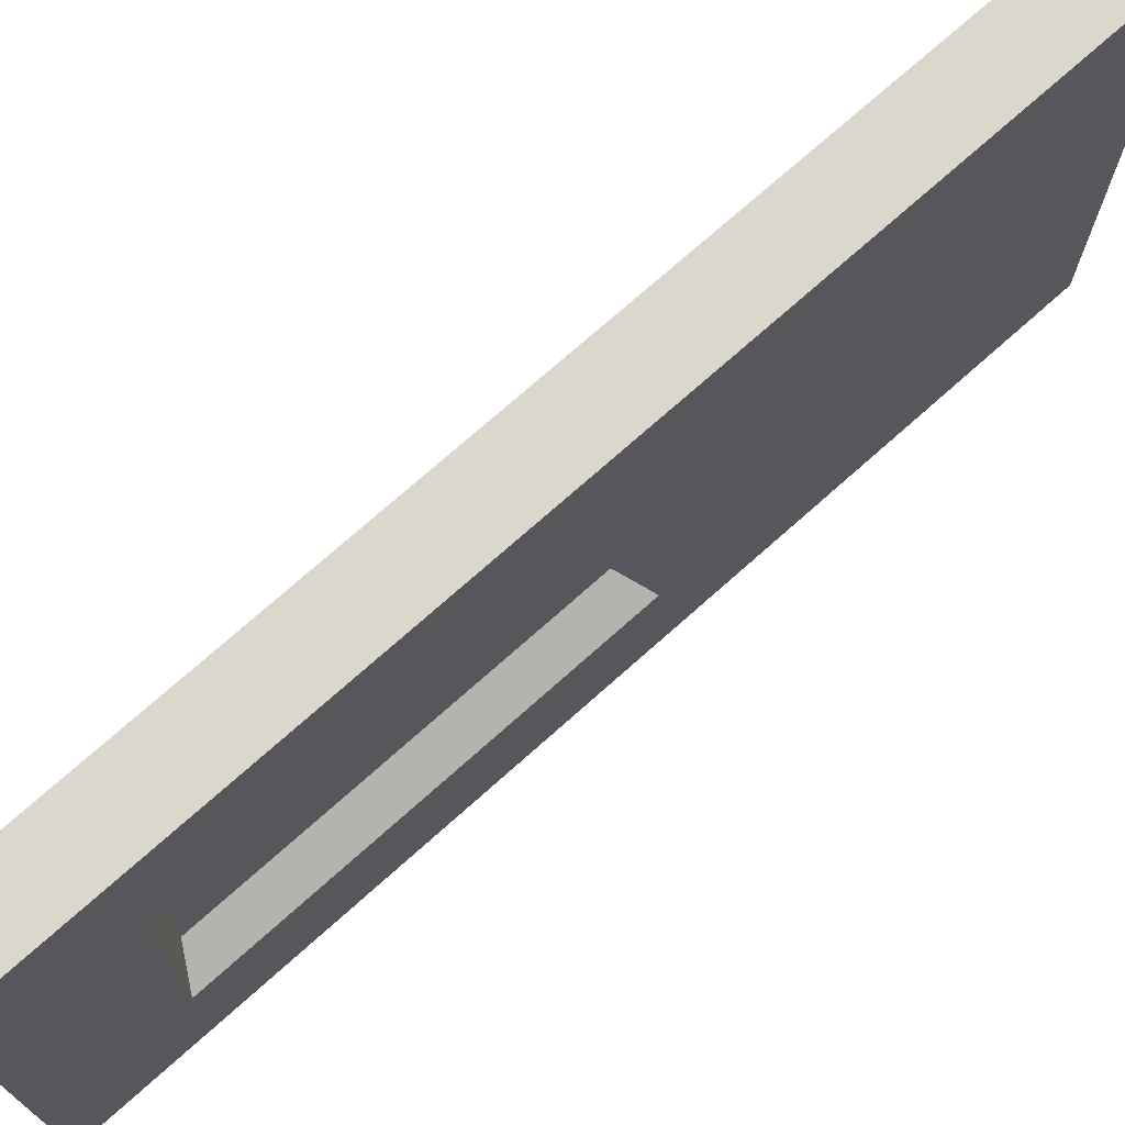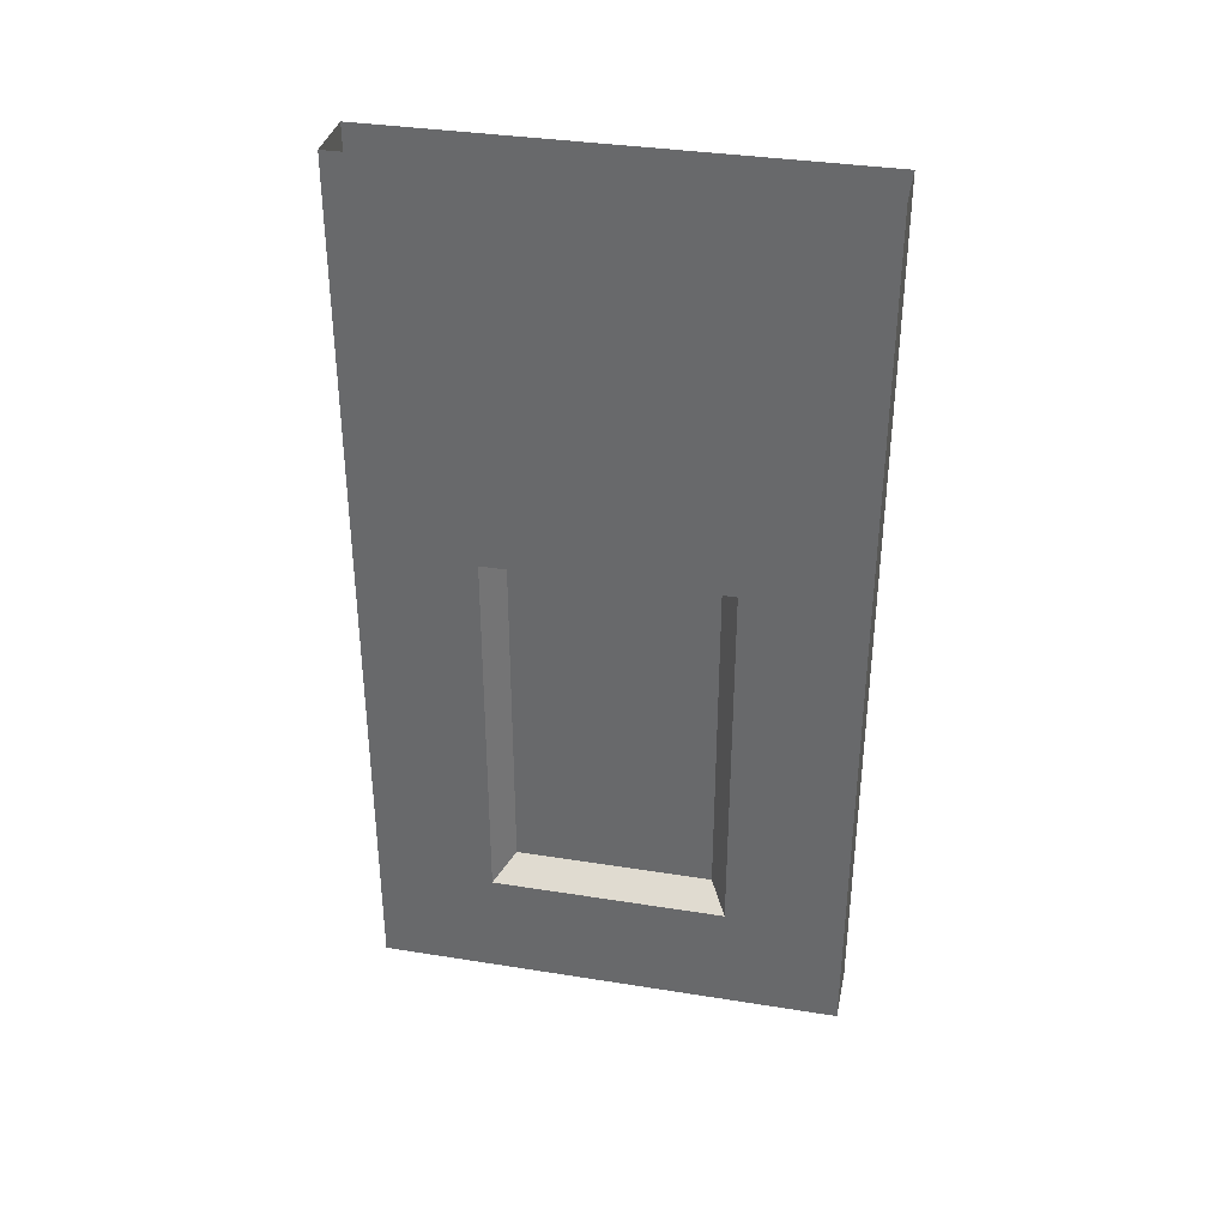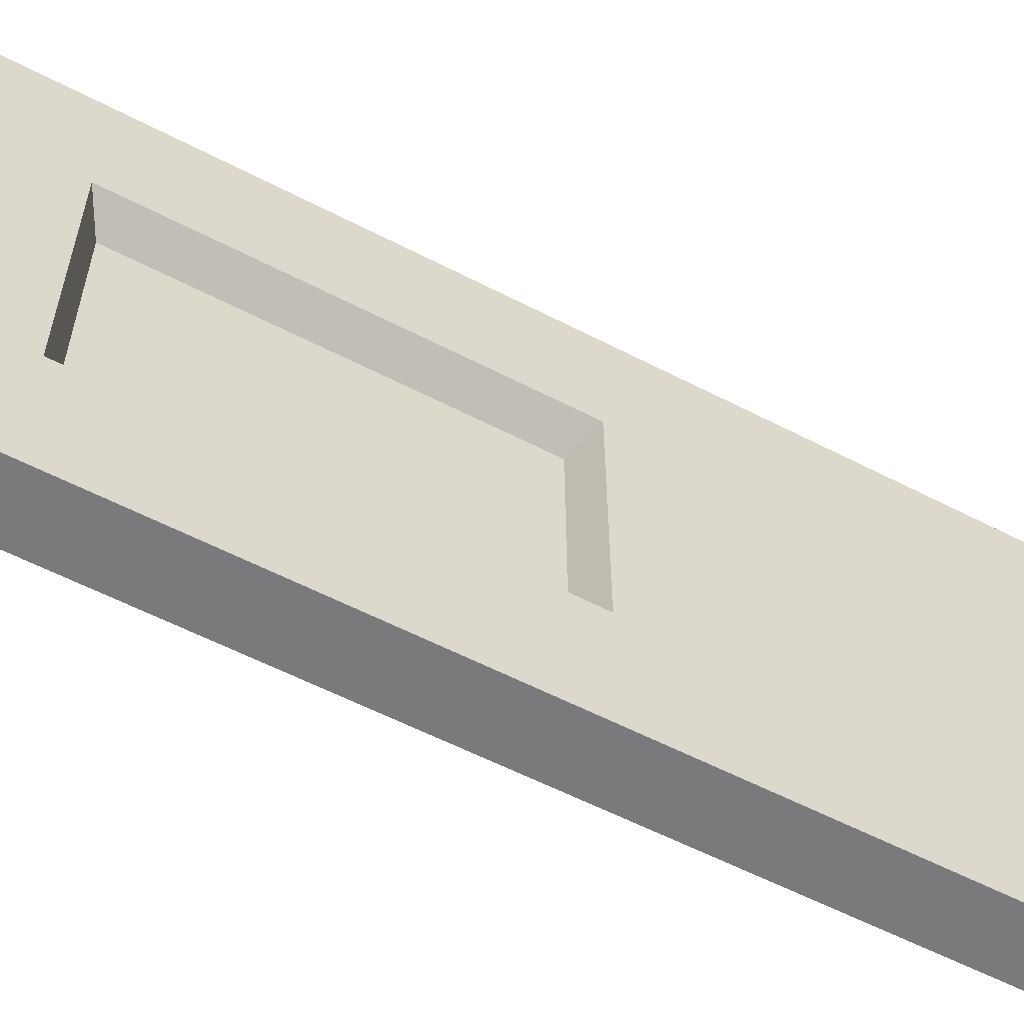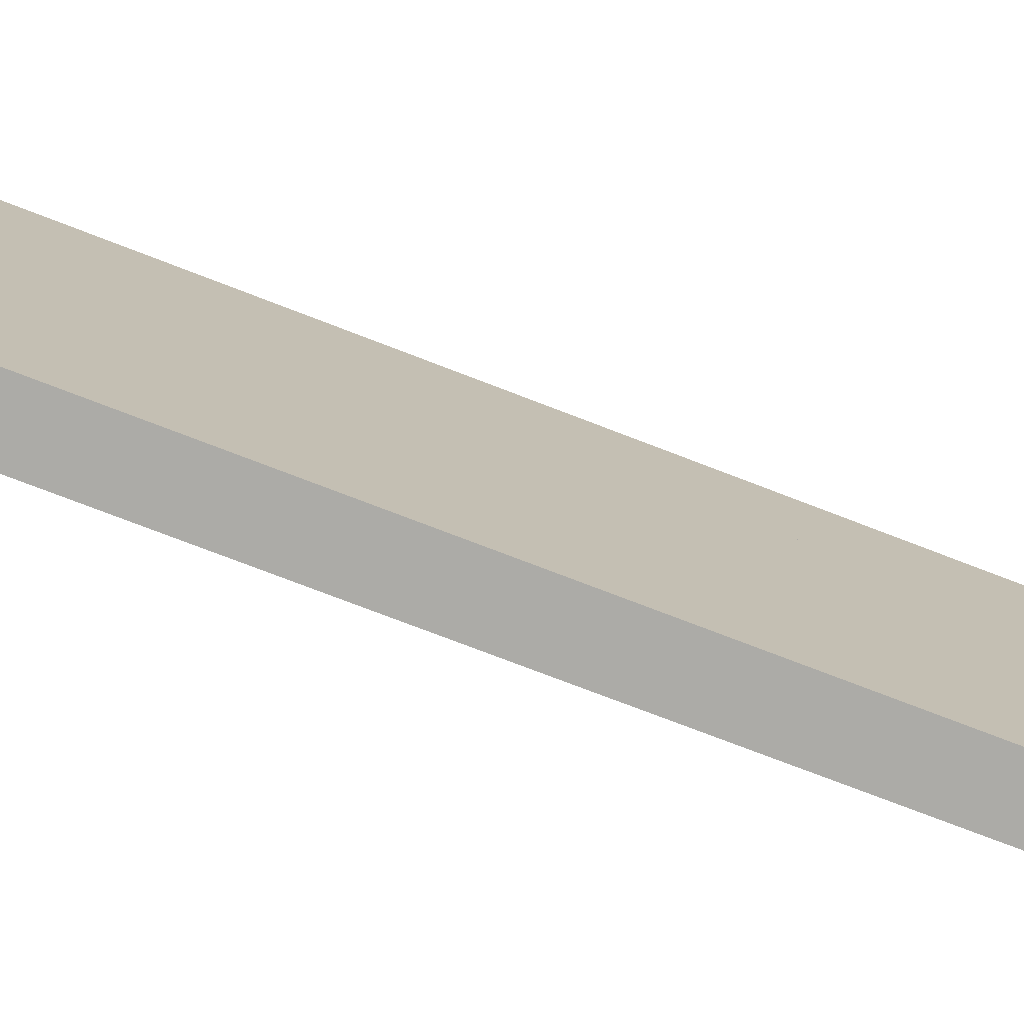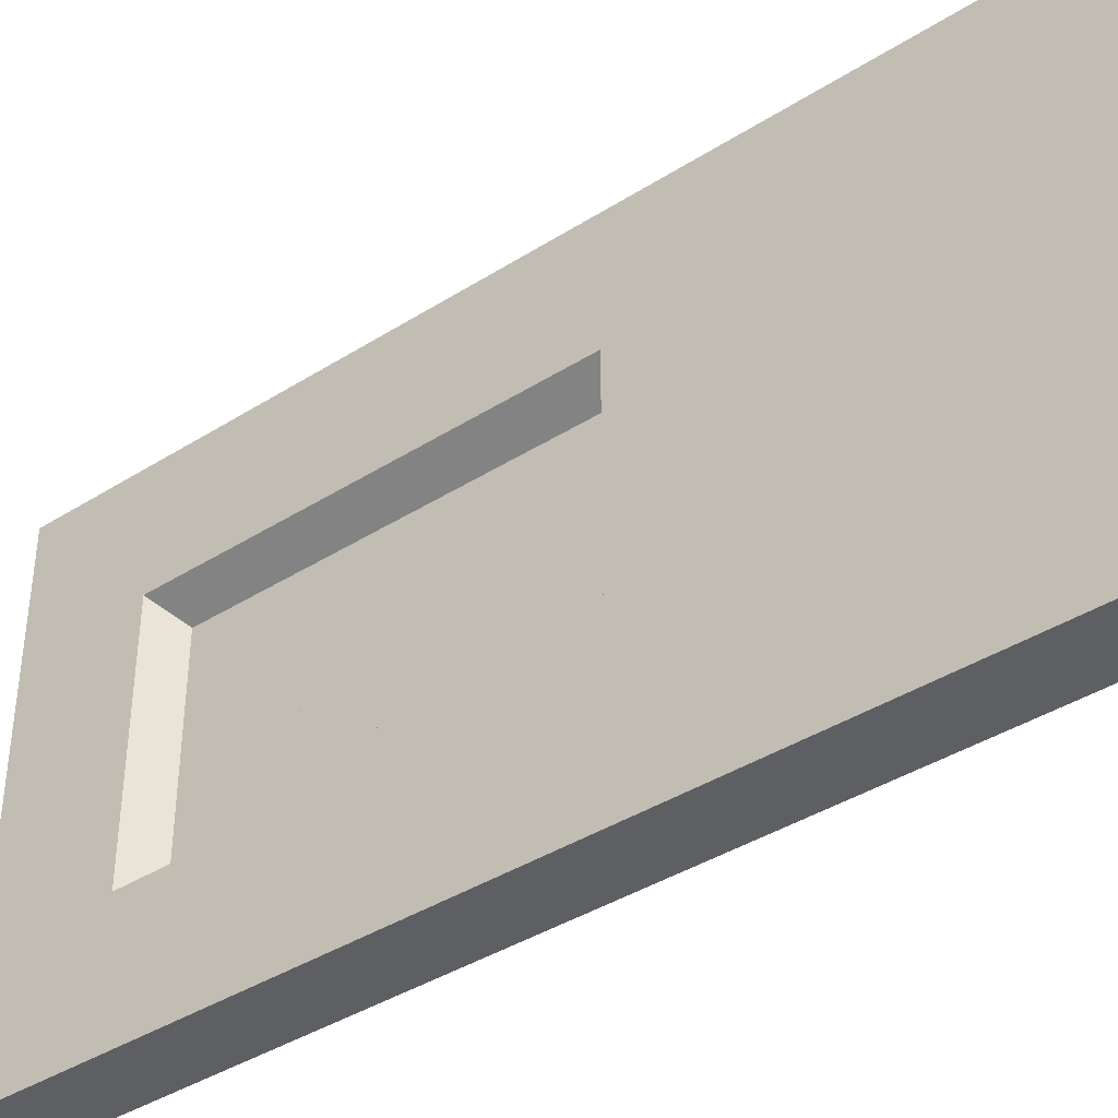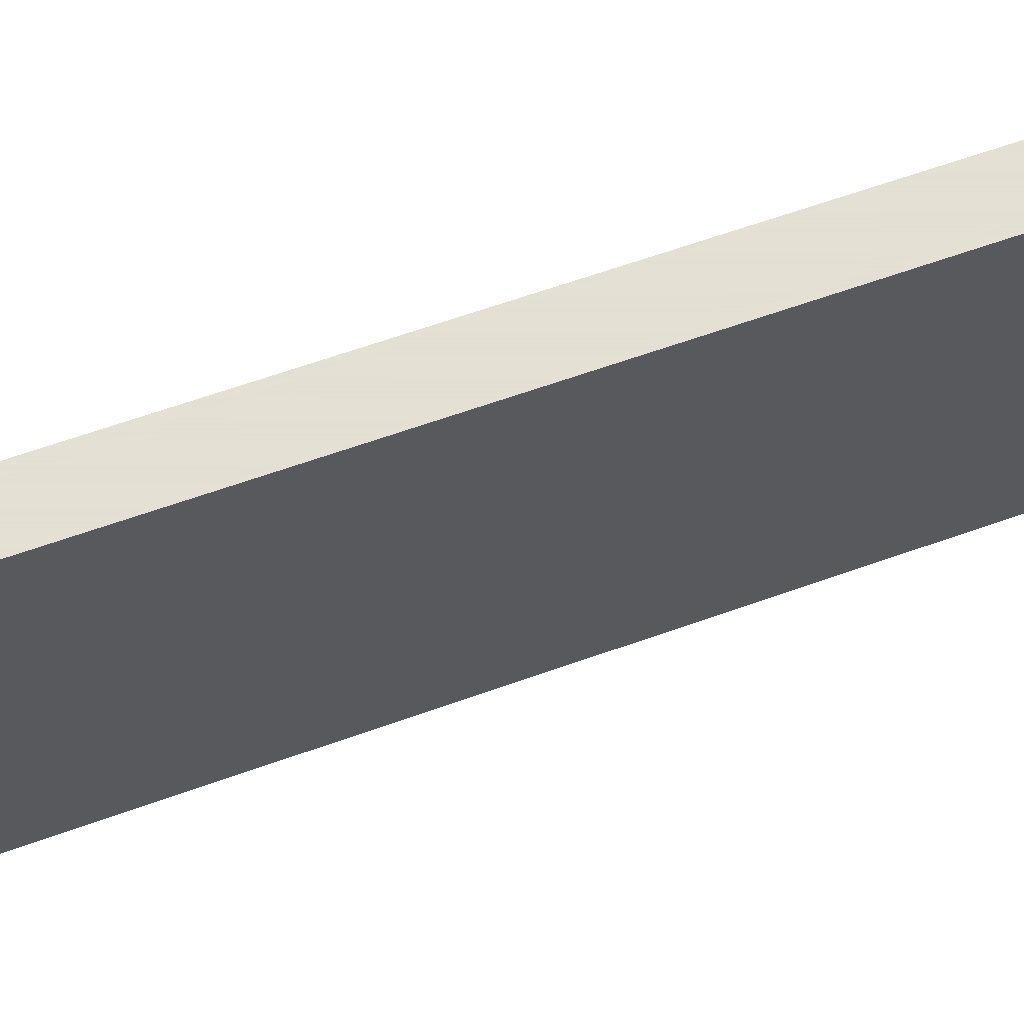
<metadata>
{"format":"obj","ext":"obj","renderer":"f3d","projection":"perspective","resolution":1024,"background":"white","views":[{"elev":72.8,"azim":48.2,"up":"+Z"},{"elev":35.5,"azim":101.9,"up":"+Y"},{"elev":-58.2,"azim":61.8,"up":"+Z"},{"elev":-76.2,"azim":-111.0,"up":"+Z"},{"elev":-39.7,"azim":128.2,"up":"+Z"},{"elev":66.2,"azim":-109.5,"up":"+Z"}]}
</metadata>
<code>
v -0.5 -0.8516 0.2109
v -0.4375 -0.8516 0.2109
v -0.4375 -1.289 0.2109
v -0.5 -1.289 0.2109
v -0.5 -0.8203 0.25
v -0.5 -0.8516 0.01562
v -0.4375 -0.8516 0.01562
v -0.375 -0.8203 0.25
v -0.4375 -1.289 0.1562
v -0.4375 -1.227 0.125
v -0.4375 -1.227 0.03906
v -0.4375 -1.211 0.01562
v -0.4375 -1.227 0
v -0.4375 -0.8516 -0.01562
v -0.375 -0.8203 -0.25
v -0.375 0 0.4297
v -0.375 -1.875 0.4297
v -0.375 -1.633 0.25
v -0.4375 -1.32 0.2109
v -0.5 -1.32 0.2109
v -0.5 -1.633 0.25
v -0.5 0 0.4297
v -0.5 0 -0.4375
v -0.5 -0.8203 -0.25
v -0.5 -0.8516 -0.01562
v -0.5 -0.8516 -0.2109
v -0.4375 -0.8516 -0.2109
v -0.4375 -1.289 -0.2109
v -0.4375 -1.32 -0.2109
v -0.375 -1.633 -0.25
v -0.375 0 -0.4375
v -0.4375 -1.594 0.2109
v -0.5 -1.594 0.2109
v -0.5 -1.594 0.01562
v -0.5 -1.594 -0.01562
v -0.5 -1.633 -0.25
v -0.5 -1.875 -0.4375
v -0.5 -1.875 0.4297
v -0.5 -1.875 0.5
v -0.5 0 0.5
v -0.375 0 0.5
v -0.375 -1.875 0.5
v -0.5 -1.289 -0.2109
v -0.5 -1.32 -0.2109
v -0.5 -1.594 -0.2109
v -0.4375 -1.594 -0.2109
v -0.4375 -1.594 -0.01562
v -0.4375 -1.594 0.01562
v -0.375 -1.875 -0.4375
v -0.375 -1.875 -0.5
v -0.375 0 -0.5
v -0.5 0 -0.5
v -0.5 -1.875 -0.5
v -0.5 -1.211 -0.01562
v -0.5 -1.227 0
v -0.5 -1.211 0.01562
v -0.4375 -1.32 0.1641
v -0.4375 -1.312 0.1484
v -0.5 -1.227 0.125
v -0.5 -1.289 0.1562
v -0.5 -1.242 0.1172
v -0.5 -1.312 0.1484
v -0.5 -1.32 0.1641
v -0.5 -1.227 0.03906
v -0.5 -1.242 0.05469
v -0.5 -1.273 0.09375
v -0.5 -1.305 0.09375
v -0.5 -1.312 0.05469
v -0.5 -1.375 0.05469
v -0.5 -1.391 0.05469
v -0.4375 -1.391 0.05469
v -0.5 -1.352 0.01562
v -0.5 -1.336 0
v -0.5 -1.352 -0.01562
v -0.4375 -1.352 -0.01562
v -0.4375 -1.336 0
v -0.4375 -1.352 0.01562
v -0.5 -1.32 -0.1641
v -0.4375 -1.32 -0.1641
v -0.5 -1.391 -0.05469
v -0.5 -1.375 -0.05469
v -0.5 -1.312 -0.1484
v -0.5 -1.289 -0.1562
v -0.5 -1.312 0
v -0.5 -1.281 0
v -0.5 -1.312 -0.05469
v -0.5 -1.305 -0.09375
v -0.5 -1.242 -0.1172
v -0.5 -1.227 -0.125
v -0.4375 -1.227 -0.125
v -0.4375 -1.289 -0.1562
v -0.4375 -1.242 -0.1172
v -0.4375 -1.227 -0.03906
v -0.4375 -1.242 -0.05469
v -0.4375 -1.273 -0.09375
v -0.4375 -1.312 -0.1484
v -0.4375 -1.391 -0.05469
v -0.4375 -1.375 -0.05469
v -0.4375 -1.312 0
v -0.5 -1.227 -0.03906
v -0.4375 -1.242 0.03125
v -0.4375 -1.297 0.05469
v -0.4375 -1.266 0
v -0.4375 -1.297 -0.05469
v -0.4375 -1.273 -0.07812
v -0.4375 -1.242 -0.03125
v -0.4375 -1.211 -0.01562
v -0.5 -1.242 -0.03125
v -0.5 -1.242 0.03125
v -0.5 -1.273 -0.09375
v -0.5 -1.242 -0.05469
v -0.4375 -1.312 -0.05469
v -0.4375 -1.281 0
v -0.4375 -1.375 0.05469
v -0.4375 -1.289 -0.07812
v -0.4375 -1.305 -0.09375
v -0.5 -1.273 -0.07812
v -0.5 -1.289 -0.07812
v -0.5 -1.297 -0.05469
v -0.4375 -1.289 0.07812
v -0.4375 -1.305 0.09375
v -0.4375 -1.312 0.05469
v -0.5 -1.266 0
v -0.5 -1.297 0.05469
v -0.5 -1.289 0.07812
v -0.4375 -1.273 0.07812
v -0.4375 -1.273 0.09375
v -0.4375 -1.242 0.1172
v -0.5 -1.273 0.07812
v -0.4375 -1.242 0.05469
f 1 2 3
f 1 3 4
f 1 4 5
f 1 5 6
f 1 6 2
f 2 6 7
f 2 7 8
f 2 8 3
f 7 12 13
f 7 13 14
f 7 14 8
f 8 14 15
f 8 18 3
f 3 18 19
f 3 19 4
f 4 19 20
f 4 20 5
f 5 20 21
f 5 24 6
f 6 24 25
f 6 25 7
f 7 25 14
f 14 25 26
f 14 26 27
f 14 27 15
f 15 27 28
f 15 28 29
f 15 29 30
f 20 19 32
f 20 32 33
f 20 33 21
f 21 33 34
f 21 34 35
f 21 35 36
f 27 26 43
f 27 43 28
f 28 43 44
f 28 44 29
f 29 44 45
f 29 45 46
f 29 46 30
f 30 46 47
f 30 47 48
f 30 48 18
f 24 36 43
f 24 43 26
f 24 26 25
f 25 54 55
f 25 55 6
f 6 55 56
f 6 56 12
f 6 12 7
f 46 45 35
f 46 35 47
f 47 35 34
f 47 34 48
f 48 34 33
f 48 33 32
f 48 32 18
f 18 32 19
f 19 57 3
f 3 57 9
f 9 57 58
f 9 58 10
f 9 10 59
f 9 59 60
f 60 59 61
f 60 61 62
f 60 62 63
f 60 63 4
f 59 64 65
f 59 65 61
f 62 69 70
f 62 70 63
f 63 70 71
f 63 71 57
f 63 57 20
f 63 20 4
f 34 72 73
f 34 73 35
f 35 73 74
f 35 74 75
f 35 75 47
f 47 75 76
f 47 76 48
f 48 76 77
f 48 77 72
f 48 72 34
f 57 19 20
f 78 44 29
f 78 29 79
f 78 79 80
f 78 80 81
f 78 81 82
f 78 82 83
f 78 83 43
f 78 43 44
f 80 74 81
f 81 74 84
f 82 88 83
f 83 88 89
f 83 89 90
f 83 90 91
f 91 90 92
f 91 92 79
f 91 79 28
f 90 93 94
f 90 94 92
f 92 96 79
f 79 96 97
f 79 97 80
f 80 97 74
f 74 97 75
f 75 97 98
f 75 98 76
f 76 98 99
f 76 99 77
f 77 99 71
f 77 71 70
f 77 70 72
f 72 70 69
f 72 69 84
f 72 84 73
f 73 84 74
f 10 11 64
f 10 64 59
f 89 100 93
f 89 93 90
f 56 64 11
f 56 11 12
f 12 11 13
f 13 11 101
f 13 106 107
f 13 107 14
f 14 107 25
f 25 107 54
f 54 107 93
f 54 93 100
f 54 100 55
f 55 100 108
f 55 108 106
f 55 106 13
f 55 13 109
f 55 109 56
f 56 109 64
f 79 29 28
f 93 107 106
f 93 106 94
f 94 106 95
f 94 95 110
f 94 110 111
f 94 111 92
f 92 111 88
f 92 88 96
f 96 88 82
f 96 82 98
f 96 98 97
f 99 114 71
f 71 114 57
f 105 115 116
f 105 116 95
f 105 95 106
f 105 106 108
f 105 108 117
f 105 117 115
f 115 117 118
f 115 118 119
f 115 119 104
f 115 104 112
f 115 112 116
f 102 120 121
f 102 121 122
f 102 122 103
f 102 103 123
f 102 123 124
f 102 124 120
f 120 124 125
f 120 125 126
f 120 126 127
f 120 127 121
f 122 113 103
f 103 113 104
f 103 104 119
f 103 119 123
f 103 123 102
f 102 123 124
f 102 124 120
f 120 124 125
f 125 124 68
f 125 68 67
f 125 67 129
f 125 129 126
f 126 129 101
f 126 101 130
f 126 130 127
f 128 130 11
f 128 11 10
f 128 10 58
f 128 58 62
f 128 62 61
f 128 61 130
f 130 61 65
f 130 65 127
f 127 65 66
f 127 66 121
f 121 66 67
f 121 67 122
f 122 67 68
f 122 68 113
f 113 68 85
f 113 85 112
f 113 112 104
f 114 58 57
f 58 114 69
f 58 69 62
f 58 62 128
f 128 62 61
f 128 61 130
f 130 61 65
f 130 65 127
f 127 65 66
f 127 66 121
f 121 66 67
f 121 67 122
f 122 67 68
f 122 68 113
f 113 68 85
f 85 68 124
f 85 124 123
f 85 123 86
f 85 86 112
f 112 86 116
f 116 86 87
f 116 87 95
f 95 87 110
f 95 110 94
f 94 110 111
f 94 111 92
f 92 111 88
f 92 88 96
f 96 88 82
f 101 11 130
f 13 101 109
f 109 101 129
f 109 129 66
f 109 66 65
f 109 65 64
f 100 89 88
f 100 88 111
f 100 111 108
f 108 111 117
f 35 45 36
f 36 45 44
f 36 44 43
f 118 117 110
f 118 110 87
f 118 87 119
f 119 87 86
f 119 86 123
f 111 110 117
f 67 66 129
f 99 98 81
f 99 81 84
f 99 84 114
f 114 84 69
f 114 69 58
f 58 69 62
f 84 69 114
f 84 114 99
f 84 99 81
f 81 99 98
f 81 98 82
f 87 110 95
f 87 95 116
f 2 3 9
f 2 9 10
f 2 10 11
f 2 11 12
f 2 12 7
f 25 26 54
f 19 32 57
f 60 4 1
f 60 1 59
f 59 1 64
f 20 63 33
f 33 63 70
f 33 70 72
f 33 72 34
f 78 44 45
f 78 45 80
f 80 45 74
f 91 28 27
f 91 27 90
f 90 27 93
f 13 101 102
f 13 102 103
f 13 103 104
f 13 104 105
f 13 105 106
f 56 64 1
f 56 1 6
f 29 79 46
f 46 79 97
f 46 97 75
f 46 75 47
f 27 14 107
f 27 107 93
f 71 57 32
f 71 32 77
f 77 32 48
f 105 104 115
f 102 101 120
f 120 101 126
f 100 54 26
f 100 26 89
f 108 117 119
f 108 119 55
f 55 119 123
f 55 123 124
f 55 124 125
f 55 125 109
f 109 125 129
f 26 83 89
f 83 26 43
f 45 35 74
f 118 119 117
f 8 15 16
f 8 16 17
f 8 17 18
f 5 21 22
f 5 22 23
f 5 23 24
f 15 30 31
f 15 31 16
f 21 36 37
f 21 37 38
f 21 38 22
f 30 18 17
f 30 17 49
f 30 49 31
f 23 37 24
f 24 37 36
f 22 38 39
f 22 39 40
f 40 39 41
f 41 39 42
f 41 42 17
f 41 17 16
f 31 49 50
f 31 50 51
f 51 50 52
f 52 50 53
f 52 53 37
f 52 37 23
f 37 49 17
f 37 17 38
f 38 17 42
f 38 42 39
f 49 37 53
f 49 53 50
f 61 65 66
f 61 66 62
f 62 66 67
f 62 67 68
f 62 68 69
f 81 84 85
f 81 85 86
f 81 86 87
f 81 87 82
f 82 87 88
f 92 94 95
f 92 95 96
f 98 96 112
f 98 112 99
f 99 112 113
f 99 113 114
f 116 112 96
f 116 96 95
f 121 127 128
f 121 128 58
f 121 58 114
f 121 114 122
f 122 114 113
f 127 130 128
f 87 110 88
f 88 110 111
f 84 69 68
f 84 68 85

</code>
